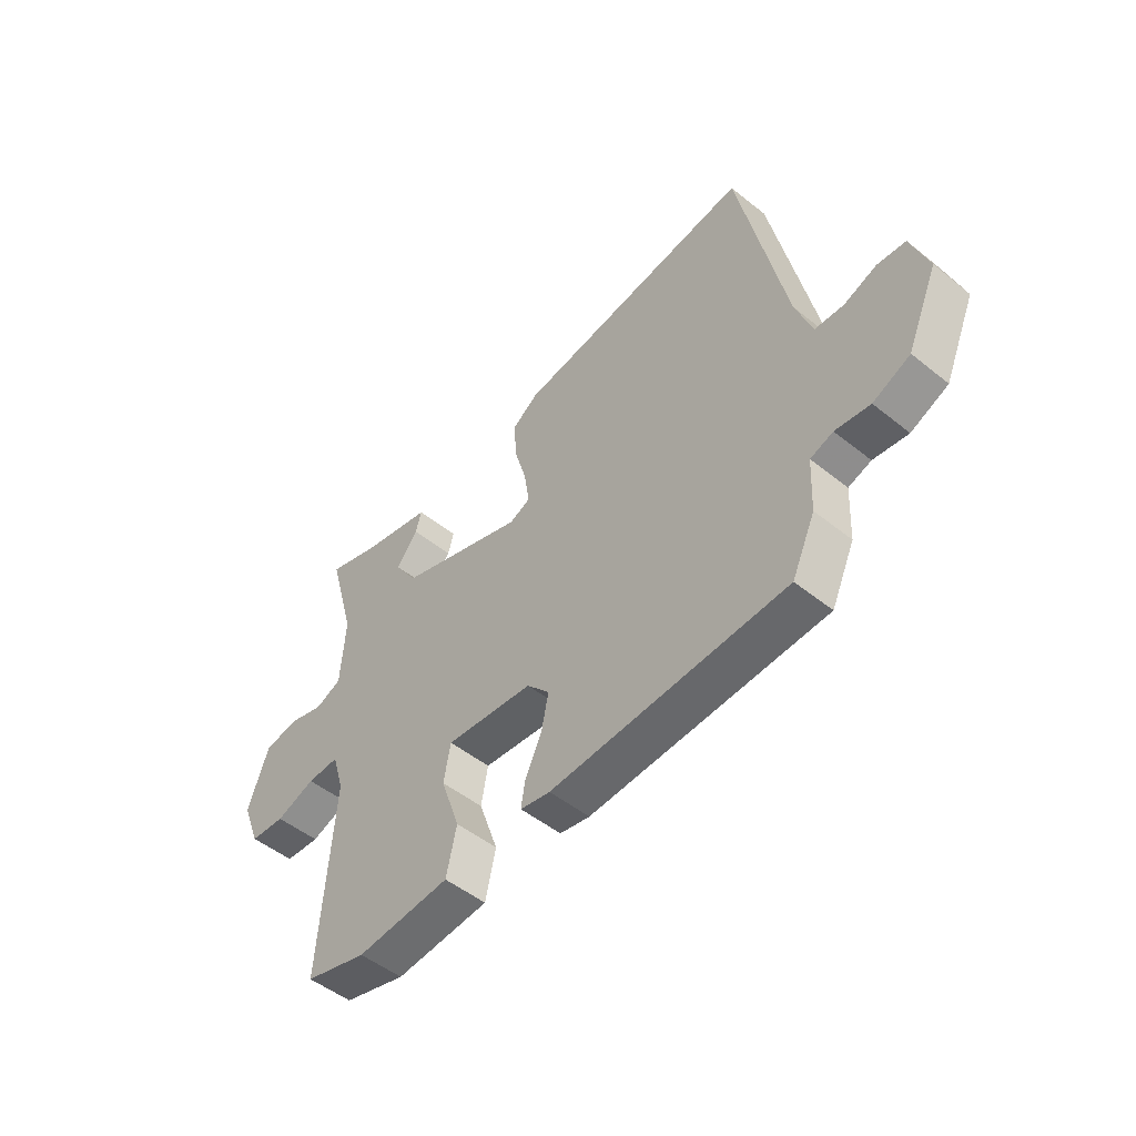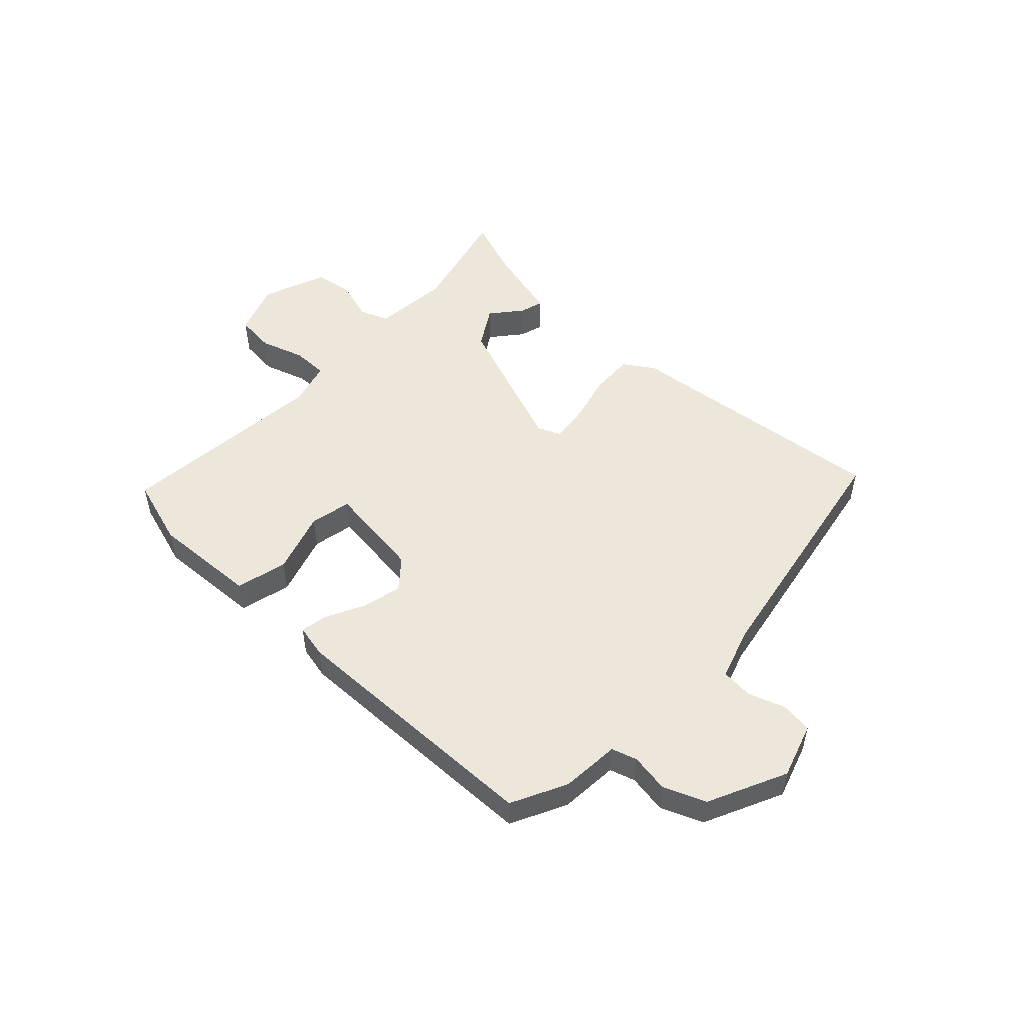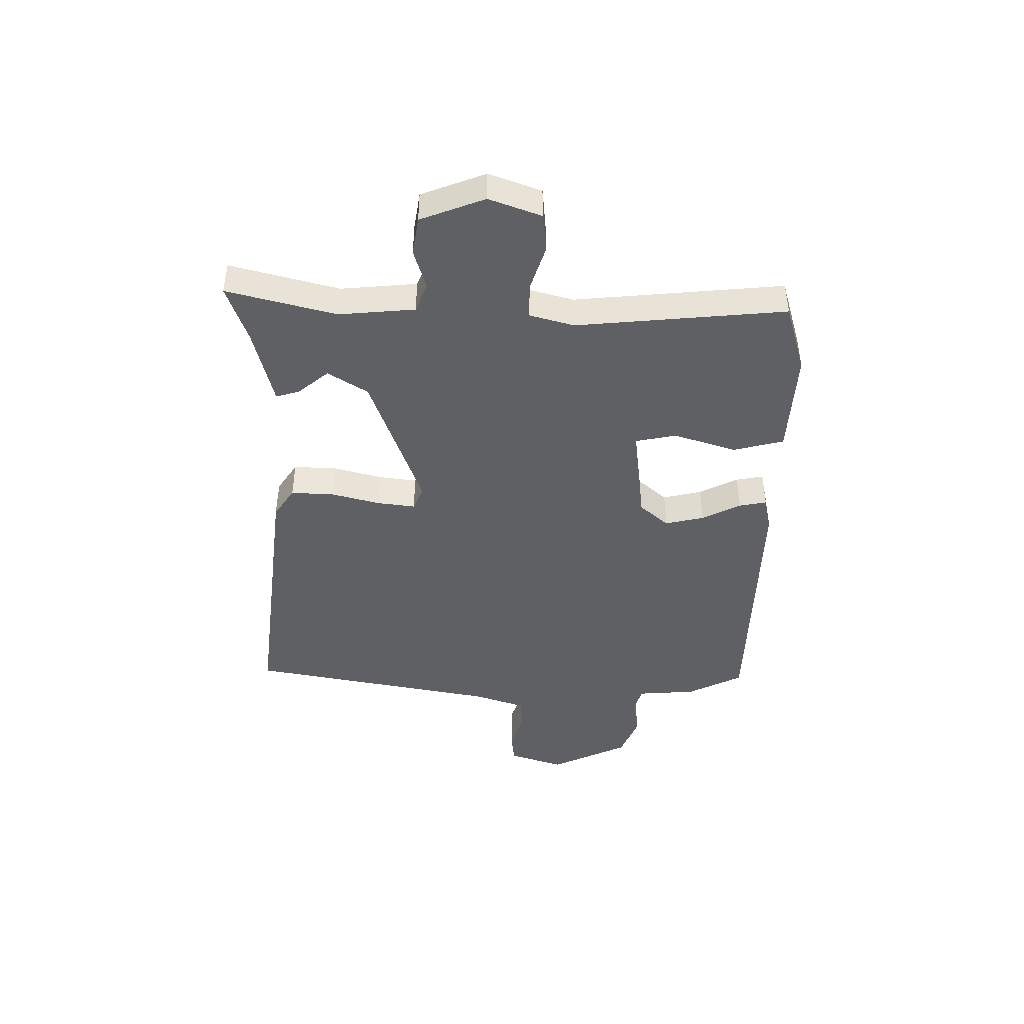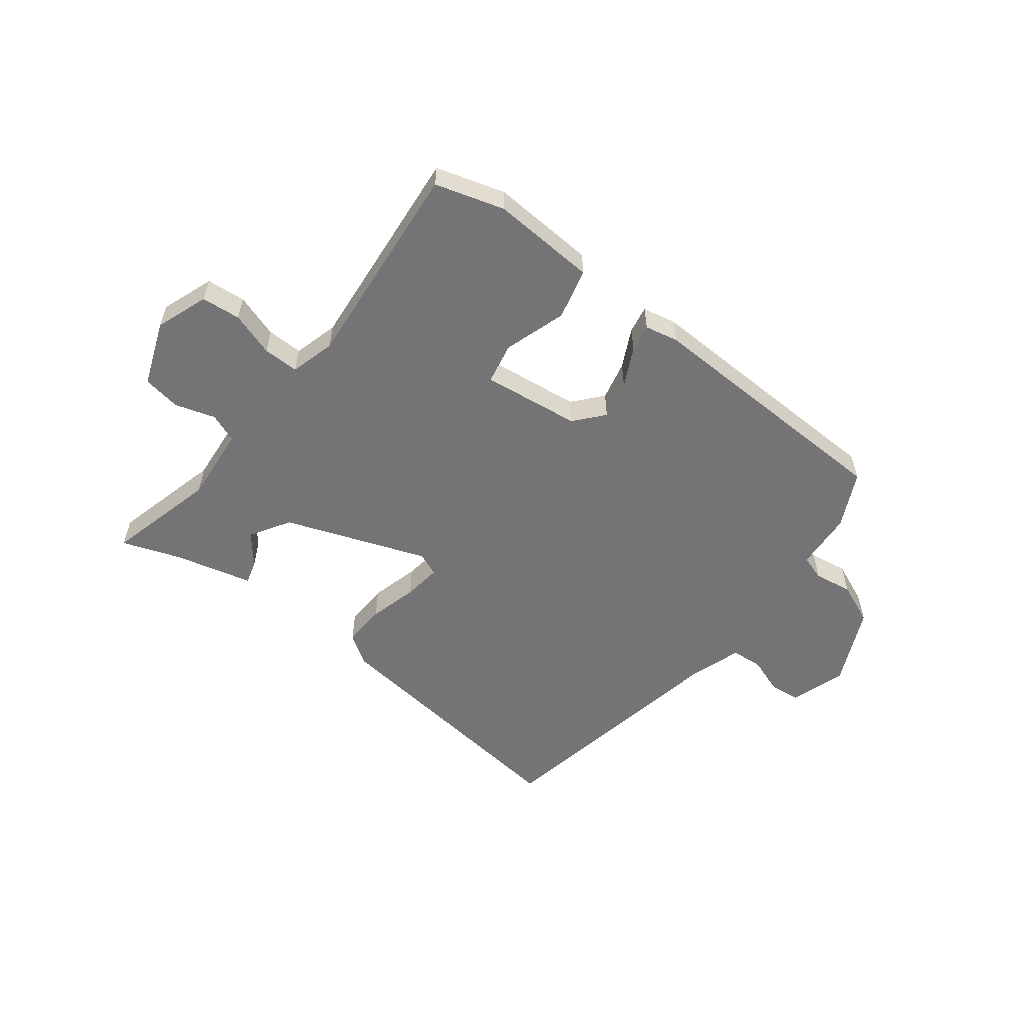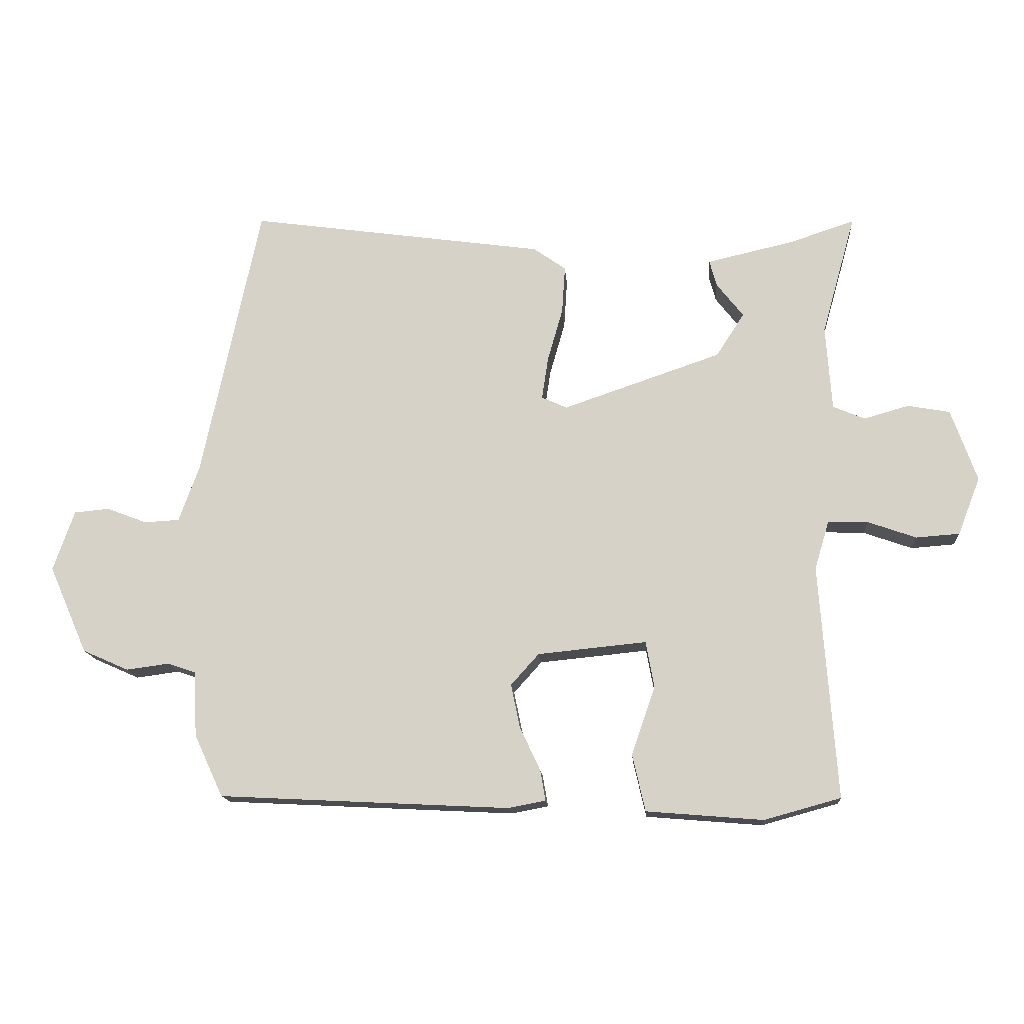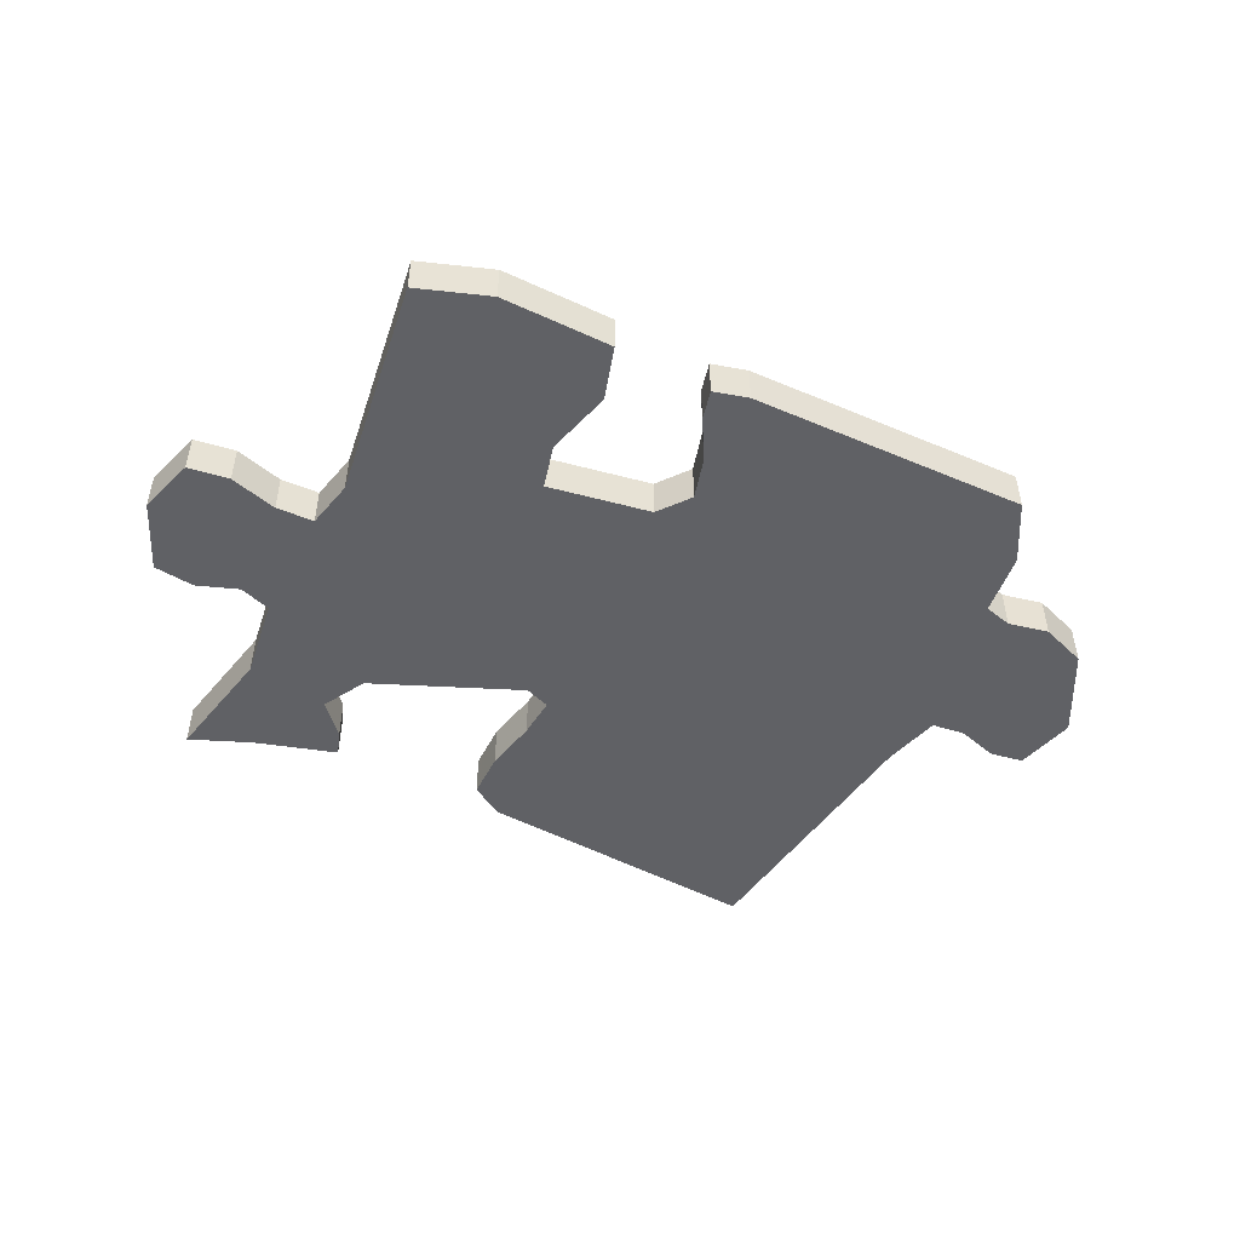
<metadata>
{"format":"obj","ext":"obj","renderer":"f3d","projection":"perspective","resolution":1024,"background":"white","views":[{"elev":-50.1,"azim":-131.4,"up":"+Z"},{"elev":51.4,"azim":-135.0,"up":"+Y"},{"elev":-44.8,"azim":90.7,"up":"+Y"},{"elev":-56.3,"azim":143.6,"up":"+Y"},{"elev":-14.9,"azim":4.2,"up":"+Z"},{"elev":-49.3,"azim":157.7,"up":"+Y"}]}
</metadata>
<code>
v -0.452 0.07 0.541
v 0.011 0.07 0.476
v 0.062 0.07 0.44
v 0.057 0.07 0.365
v 0.033 0.07 0.281
v 0.023 0.07 0.215
v 0.063 0.07 0.197
v 0.311 0.07 0.282
v 0.355 0.07 0.35
v 0.313 0.07 0.404
v 0.302 0.07 0.445
v 0.438 0.07 0.476
v 0.54 0.07 0.51
v 0.487 0.07 0.321
v 0.496 0.07 0.188
v 0.546 0.07 0.167
v 0.616 0.07 0.187
v 0.682 0.07 0.175
v 0.722 0.07 0.062
v 0.687 0.07 -0.028
v 0.619 0.07 -0.033
v 0.543 0.07 -0.006
v 0.481 0.07 -0.004
v 0.458 0.07 -0.081
v 0.484 0.07 -0.446
v 0.364 0.07 -0.479
v 0.182 0.07 -0.464
v 0.162 0.07 -0.375
v 0.199 0.07 -0.268
v 0.186 0.07 -0.196
v 0.016 0.07 -0.213
v -0.028 0.07 -0.262
v -0.014 0.07 -0.33
v 0.018 0.07 -0.398
v 0.026 0.07 -0.446
v -0.032 0.07 -0.457
v -0.487 0.07 -0.434
v -0.532 0.07 -0.337
v -0.537 0.07 -0.235
v -0.581 0.07 -0.22
v -0.648 0.07 -0.229
v -0.72 0.07 -0.197
v -0.78 0.07 -0.06
v -0.747 0.07 0.035
v -0.692 0.07 0.04
v -0.629 0.07 0.016
v -0.574 0.07 0.019
v -0.542 0.07 0.109
v -0.452 0 0.541
v 0.011 0 0.476
v 0.062 0 0.44
v 0.057 0 0.365
v 0.033 0 0.281
v 0.023 0 0.215
v 0.063 0 0.197
v 0.311 0 0.282
v 0.355 0 0.35
v 0.313 0 0.404
v 0.302 0 0.445
v 0.438 0 0.476
v 0.54 0 0.51
v 0.487 0 0.321
v 0.496 0 0.188
v 0.546 0 0.167
v 0.616 0 0.187
v 0.682 0 0.175
v 0.722 0 0.062
v 0.687 0 -0.028
v 0.619 0 -0.033
v 0.543 0 -0.006
v 0.481 0 -0.004
v 0.458 0 -0.081
v 0.484 0 -0.446
v 0.364 0 -0.479
v 0.182 0 -0.464
v 0.162 0 -0.375
v 0.199 0 -0.268
v 0.186 0 -0.196
v 0.016 0 -0.213
v -0.028 0 -0.262
v -0.014 0 -0.33
v 0.018 0 -0.398
v 0.026 0 -0.446
v -0.032 0 -0.457
v -0.487 0 -0.434
v -0.532 0 -0.337
v -0.537 0 -0.235
v -0.581 0 -0.22
v -0.648 0 -0.229
v -0.72 0 -0.197
v -0.78 0 -0.06
v -0.747 0 0.035
v -0.692 0 0.04
v -0.629 0 0.016
v -0.574 0 0.019
v -0.542 0 0.109
f 44 45 46
f 43 44 46
f 42 43 46
f 41 42 46
f 40 41 46
f 39 40 46 47
f 37 38 39
f 36 37 39
f 35 36 39
f 34 35 39
f 33 34 39
f 39 47 48
f 33 39 48
f 32 33 48
f 27 28 29
f 26 27 29
f 25 26 29
f 24 25 29
f 23 24 29 30
f 20 21 22
f 19 20 22
f 18 19 22
f 17 18 22
f 16 17 22
f 15 16 22 23
f 23 30 31
f 15 23 31
f 14 15 31
f 9 10 11 12
f 14 31 32
f 13 14 32
f 12 13 32
f 9 12 32
f 8 9 32
f 3 4 5
f 2 3 5
f 1 2 5
f 48 1 5
f 48 5 6
f 32 48 6 7
f 7 8 32
f 94 93 92
f 94 92 91
f 94 91 90
f 94 90 89
f 94 89 88
f 95 94 88 87
f 87 86 85
f 87 85 84
f 87 84 83
f 87 83 82
f 87 82 81
f 96 95 87
f 96 87 81
f 96 81 80
f 77 76 75
f 77 75 74
f 77 74 73
f 77 73 72
f 78 77 72 71
f 70 69 68
f 70 68 67
f 70 67 66
f 70 66 65
f 70 65 64
f 71 70 64 63
f 79 78 71
f 79 71 63
f 79 63 62
f 60 59 58 57
f 80 79 62
f 80 62 61
f 80 61 60
f 80 60 57
f 80 57 56
f 53 52 51
f 53 51 50
f 53 50 49
f 53 49 96
f 54 53 96
f 55 54 96 80
f 80 56 55
f 1 49 50 2
f 2 50 51 3
f 3 51 52 4
f 4 52 53 5
f 5 53 54 6
f 6 54 55 7
f 7 55 56 8
f 8 56 57 9
f 9 57 58 10
f 10 58 59 11
f 11 59 60 12
f 12 60 61 13
f 13 61 62 14
f 14 62 63 15
f 15 63 64 16
f 16 64 65 17
f 17 65 66 18
f 18 66 67 19
f 19 67 68 20
f 20 68 69 21
f 21 69 70 22
f 22 70 71 23
f 23 71 72 24
f 24 72 73 25
f 25 73 74 26
f 26 74 75 27
f 27 75 76 28
f 28 76 77 29
f 29 77 78 30
f 30 78 79 31
f 31 79 80 32
f 32 80 81 33
f 33 81 82 34
f 34 82 83 35
f 35 83 84 36
f 36 84 85 37
f 37 85 86 38
f 38 86 87 39
f 39 87 88 40
f 40 88 89 41
f 41 89 90 42
f 42 90 91 43
f 43 91 92 44
f 44 92 93 45
f 45 93 94 46
f 46 94 95 47
f 47 95 96 48
f 48 96 49 1

</code>
